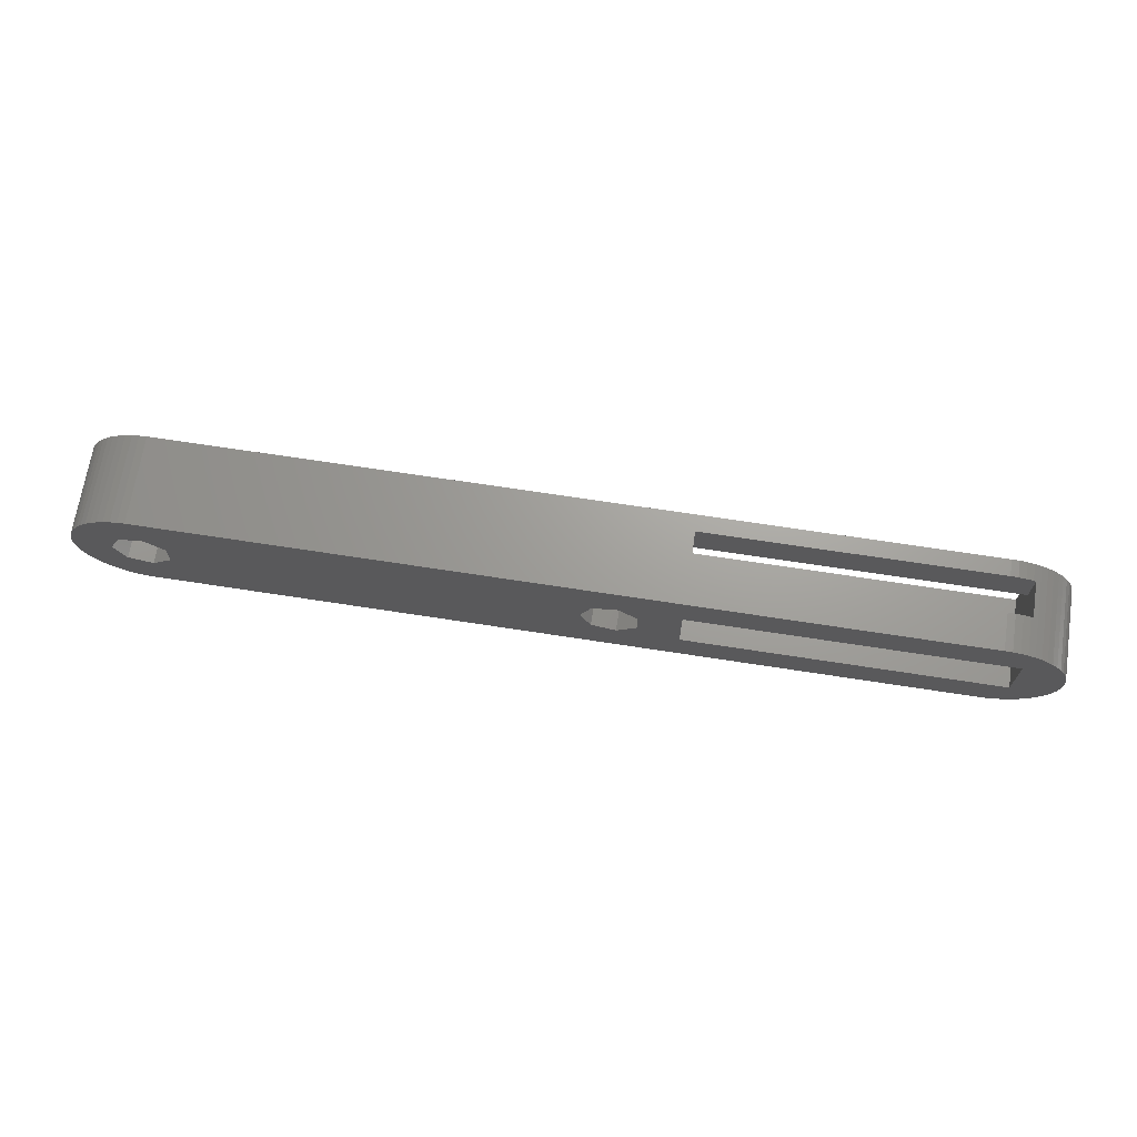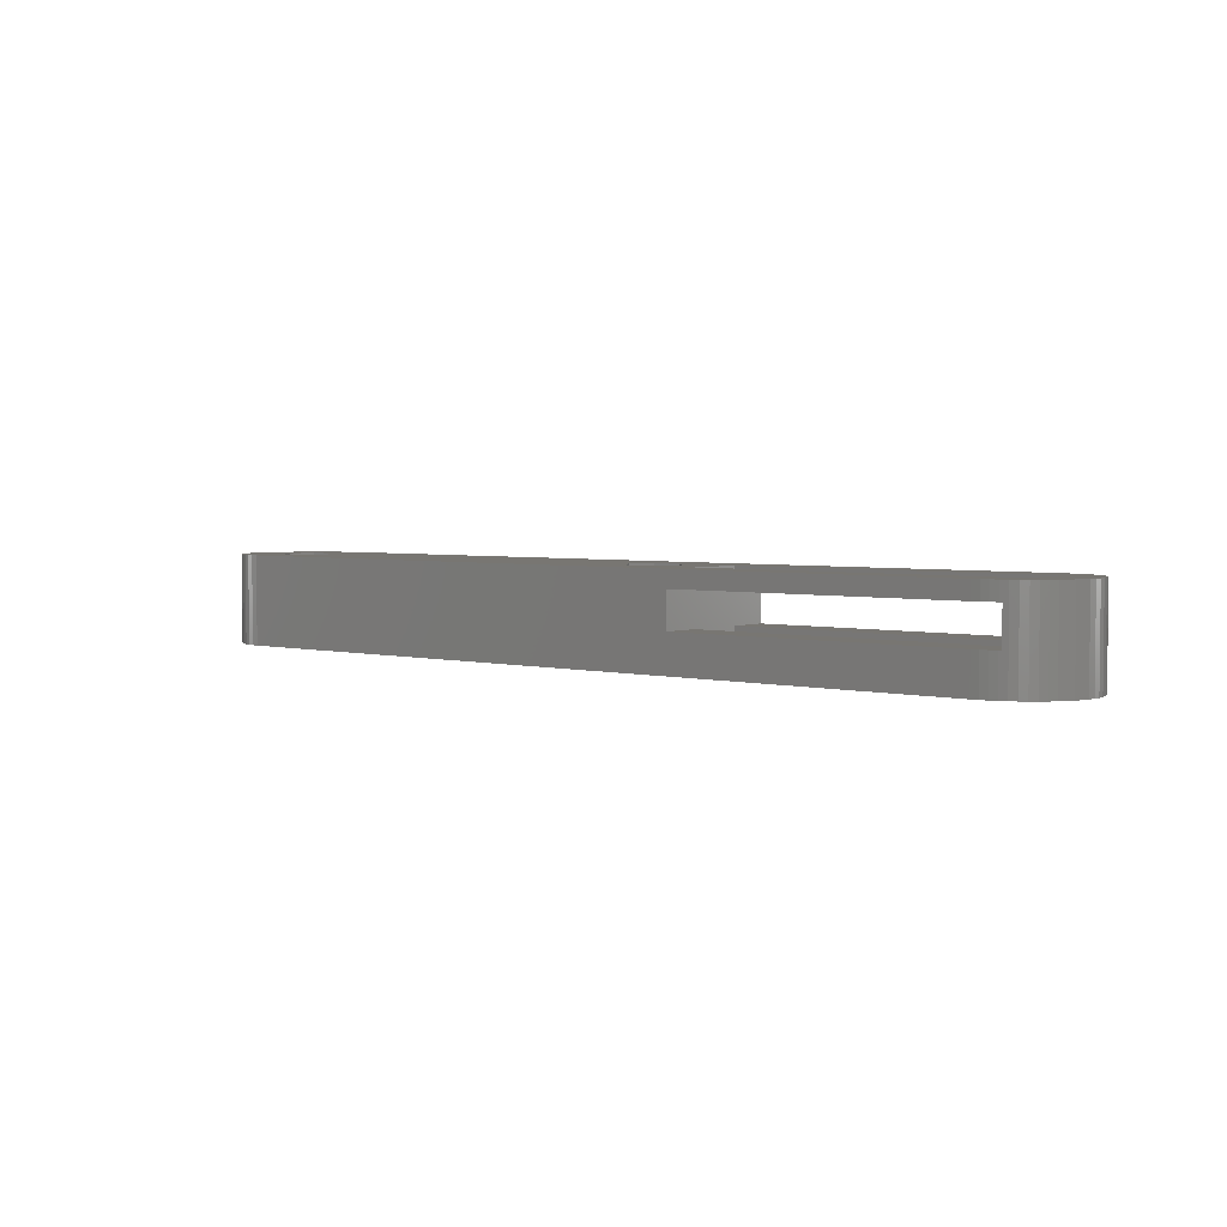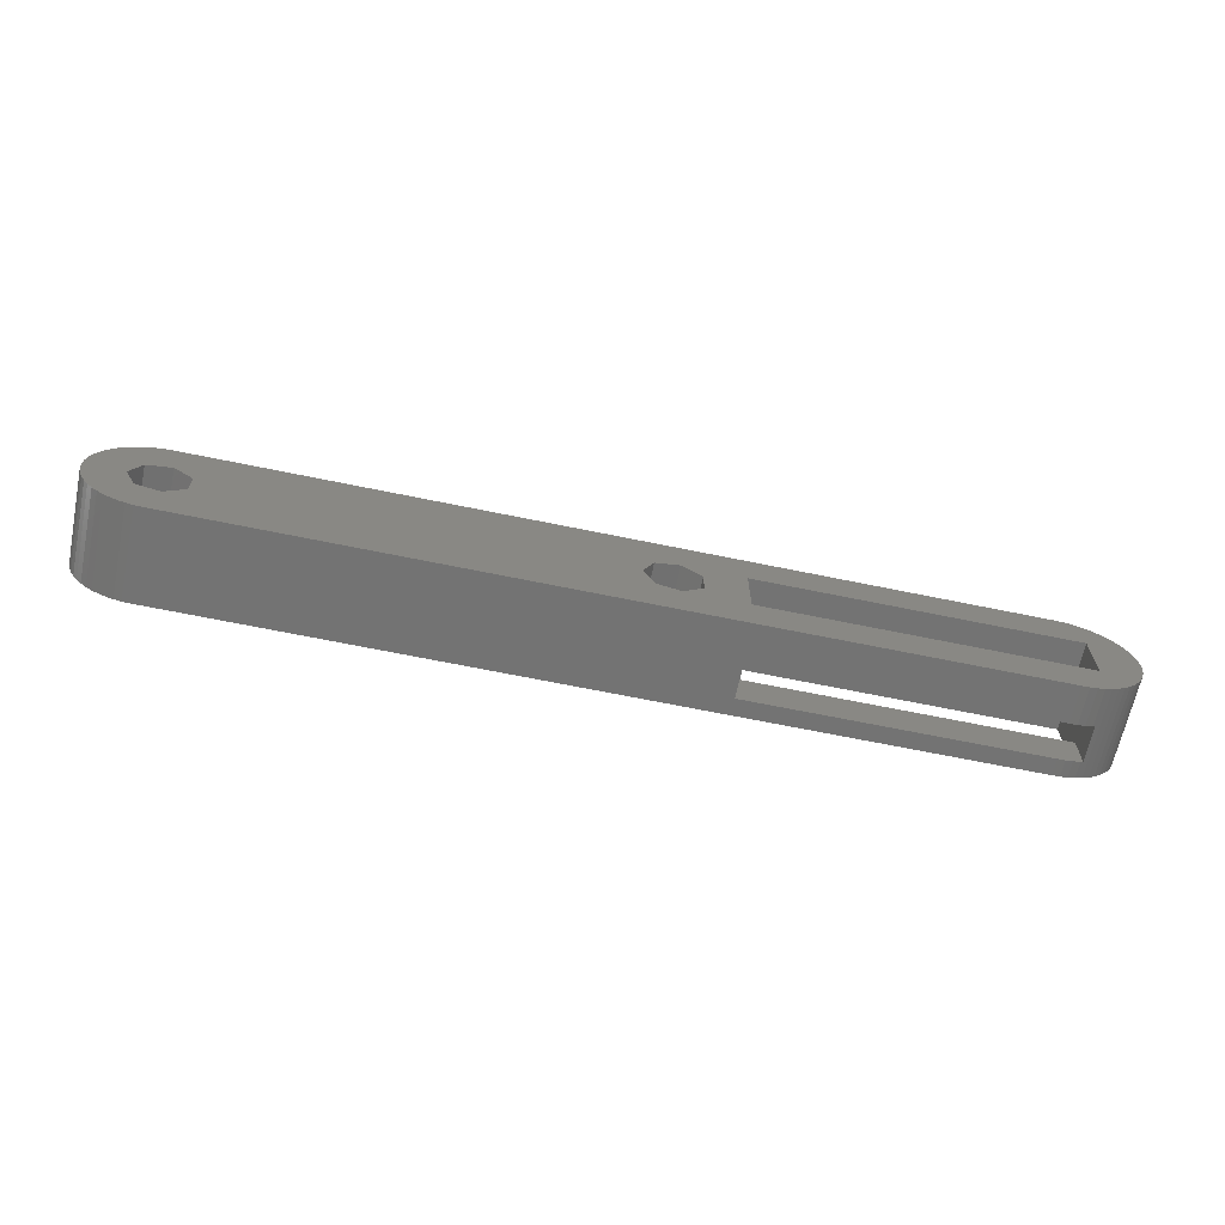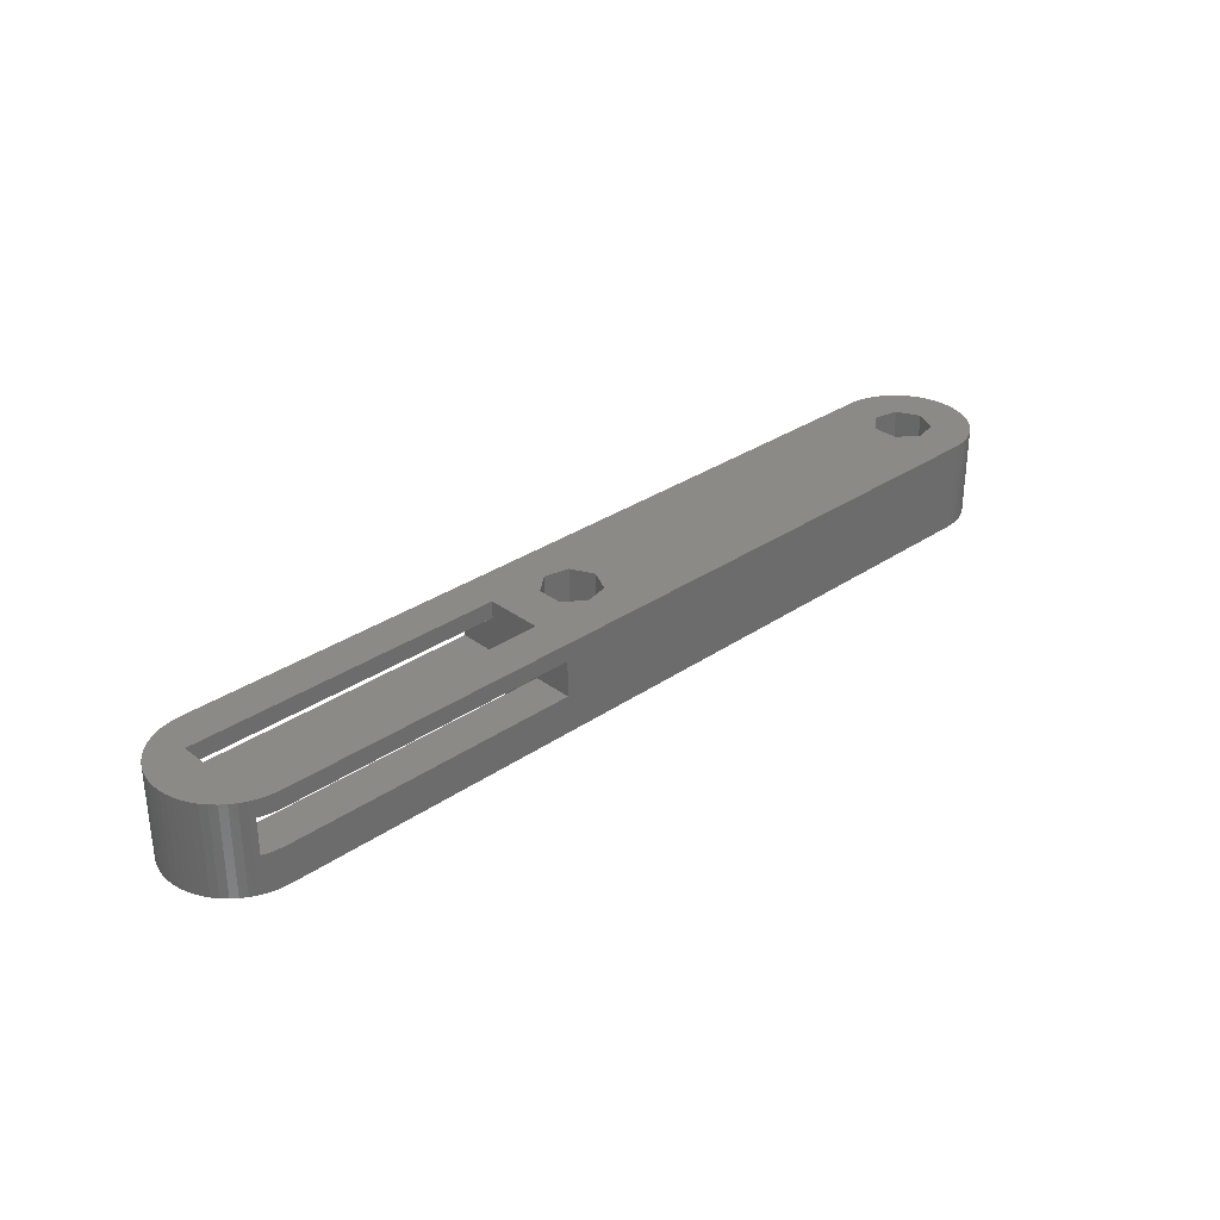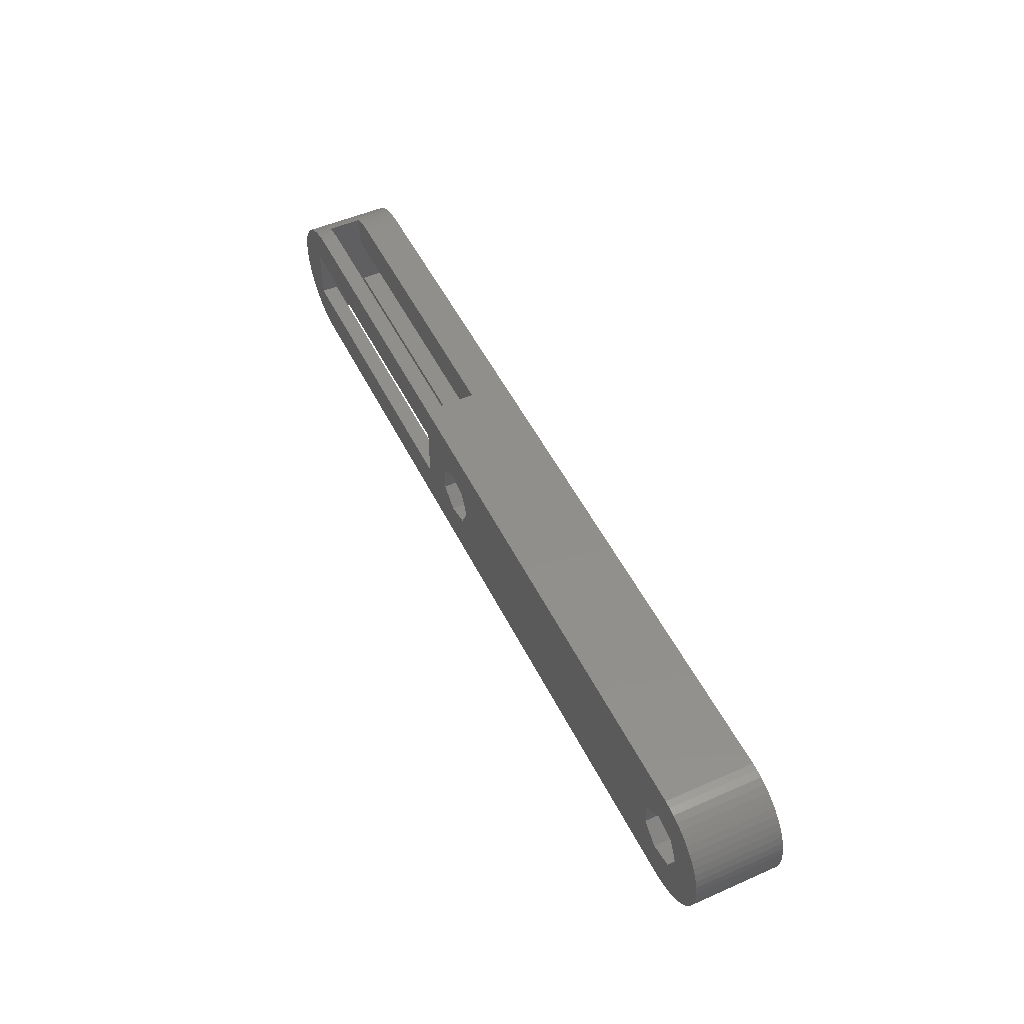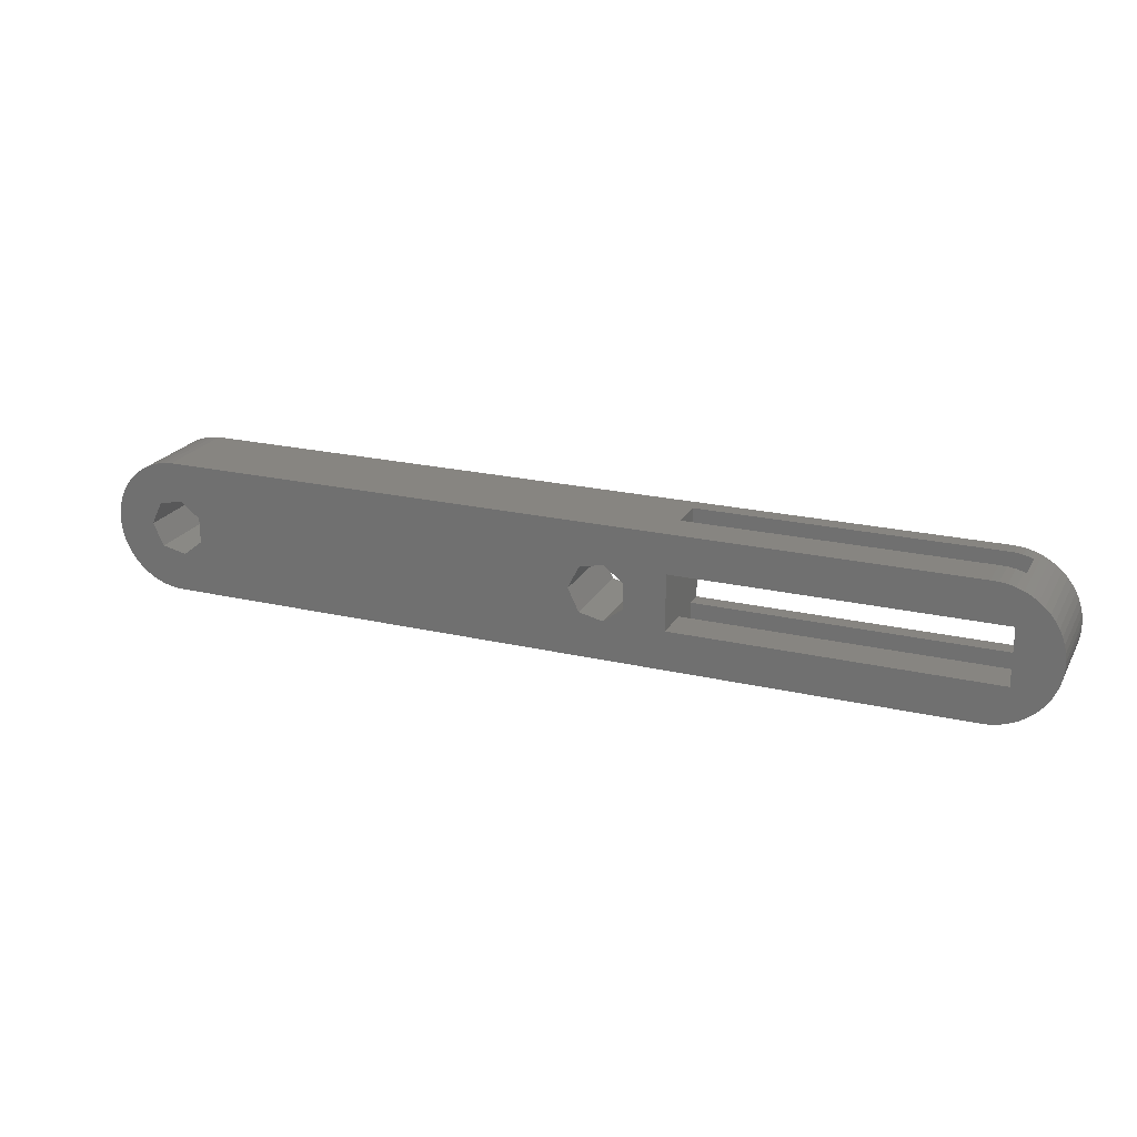
<metadata>
{"format":"stl","ext":"stl","renderer":"f3d","projection":"perspective","resolution":1024,"background":"white","views":[{"elev":68.6,"azim":-171.2,"up":"+Y"},{"elev":3.5,"azim":-139.8,"up":"+Z"},{"elev":-65.3,"azim":168.2,"up":"+Y"},{"elev":31.7,"azim":-43.8,"up":"+Z"},{"elev":50.7,"azim":64.3,"up":"+Y"},{"elev":21.9,"azim":-157.8,"up":"+Y"}]}
</metadata>
<code>
# stl→obj: 186 verts, 388 faces
v -13.17 0 -3
v 13.36 0.838 -3
v 13.36 -0.838 -3
v -13.17 0 3
v 13.36 -0.838 3
v 13.36 0.838 3
v -13.9 -1.51 -3
v -13.9 -1.51 3
v 15.22 -4.498 -3
v 15.22 -4.498 3
v -13.9 1.51 -3
v -13.9 1.51 3
v 15.22 4.498 -3
v 15.22 4.498 3
v -15.53 -1.883 -3
v -15.53 -1.883 3
v -15.53 1.883 -3
v -15.53 1.883 3
v -16.84 -0.838 -3
v -16.84 -0.838 3
v -16.84 0.838 -3
v -16.84 0.838 3
v -19.6 -1.88 -0.5
v -19.6 -1.88 1.88
v -19.6 1.88 1.88
v -19.6 1.88 -0.5
v -19.6 1.88 -3
v -19.6 -1.88 -3
v -19.6 -1.88 3
v -19.6 1.88 3
v -19.6 -4.498 -0.5
v -19.6 -4.498 1.88
v -19.6 4.498 1.88
v -19.6 4.498 -0.5
v -38.98 -4.498 -0.5
v -38.98 -4.498 -3
v -38.98 -4.498 1.88
v -38.98 -4.498 3
v -38.98 4.498 -0.5
v -38.98 4.498 -3
v -38.98 4.498 1.88
v -38.98 4.498 3
v -39.47 -4.485 -3
v -39.47 -4.485 -0.5
v -39.47 -4.485 1.88
v -39.47 -4.485 3
v -39.47 4.485 -0.5
v -39.47 4.485 -3
v -39.47 4.485 1.88
v -39.47 4.485 3
v -39.96 -4.417 -3
v -39.96 -4.417 -0.5
v -39.96 -4.417 1.88
v -39.96 -4.417 3
v -39.96 4.417 -0.5
v -39.96 4.417 -3
v -39.96 4.417 1.88
v -39.96 4.417 3
v -40.44 -4.295 -3
v -40.44 -4.295 -0.5
v -40.44 -4.295 1.88
v -40.44 -4.295 3
v -40.44 4.295 -0.5
v -40.44 4.295 -3
v -40.44 4.295 1.88
v -40.44 4.295 3
v -40.6 -1.88 -0.5
v -40.6 1.88 -0.5
v -40.6 -1.88 1.88
v -40.6 1.88 -3
v -40.6 -1.88 -3
v -40.6 -1.88 3
v -40.6 1.88 1.88
v -40.6 1.88 3
v -40.6 -4.236 -0.5
v -40.6 -4.236 1.88
v -40.6 4.236 -0.5
v -40.6 4.236 1.88
v -40.91 -4.121 -3
v -40.91 -4.121 3
v -40.91 4.121 -3
v -40.91 4.121 3
v -41.35 -3.897 -3
v -41.35 -3.897 3
v -41.35 3.897 -3
v -41.35 3.897 3
v -41.77 -3.626 -3
v -41.77 -3.626 3
v -41.77 3.626 -3
v -41.77 3.626 3
v -42.15 -3.311 -3
v -42.15 -3.311 3
v -42.15 3.311 -3
v -42.15 3.311 3
v -42.49 -2.955 -3
v -42.49 -2.955 3
v -42.49 2.955 -3
v -42.49 2.955 3
v -42.8 -2.564 -3
v -42.8 -2.564 3
v -42.8 2.564 -3
v -42.8 2.564 3
v -43.06 -2.142 -3
v -43.06 -2.142 3
v -43.06 2.142 -3
v -43.06 2.142 3
v -43.27 -1.693 -3
v -43.27 -1.693 3
v -43.27 1.693 -3
v -43.27 1.693 3
v -43.43 -1.224 -3
v -43.43 -1.224 3
v -43.43 1.224 -3
v -43.43 1.224 3
v -43.54 -0.7407 -3
v -43.54 -0.7407 3
v -43.54 0.7407 -3
v -43.54 0.7407 3
v -43.59 -0.2479 -3
v -43.59 -0.2479 3
v -43.59 0.2479 3
v -43.59 0.2479 -3
v 14.67 -1.883 -3
v 14.67 -1.883 3
v 14.67 1.883 -3
v 14.67 1.883 3
v 16.3 -1.51 -3
v 15.72 -4.457 -3
v 16.2 -4.362 -3
v 15.72 -4.457 3
v 16.2 -4.362 3
v 16.3 -1.51 3
v 15.72 4.457 -3
v 16.2 4.362 -3
v 16.3 1.51 -3
v 16.3 1.51 3
v 15.72 4.457 3
v 16.2 4.362 3
v 16.68 -4.214 -3
v 16.68 -4.214 3
v 16.68 4.214 -3
v 16.68 4.214 3
v 17.03 0 3
v 17.03 0 -3
v 19.17 -1.92 -3
v 17.13 -4.015 -3
v 17.56 -3.767 -3
v 17.96 -3.474 -3
v 18.33 -3.138 -3
v 18.65 -2.764 -3
v 18.93 -2.357 -3
v 17.13 -4.015 3
v 17.56 -3.767 3
v 17.96 -3.474 3
v 18.33 -3.138 3
v 18.65 -2.764 3
v 18.93 -2.357 3
v 19.17 -1.92 3
v 17.13 4.015 -3
v 17.56 3.767 -3
v 17.96 3.474 -3
v 18.33 3.138 -3
v 18.65 2.764 -3
v 18.93 2.357 -3
v 19.17 1.92 -3
v 19.17 1.92 3
v 17.13 4.015 3
v 17.56 3.767 3
v 17.96 3.474 3
v 18.33 3.138 3
v 18.65 2.764 3
v 18.93 2.357 3
v 19.36 1.461 -3
v 19.36 -1.461 -3
v 19.49 0.9841 -3
v 19.49 -0.9841 -3
v 19.57 0.495 -3
v 19.57 -0.495 -3
v 19.6 0 -3
v 19.36 -1.461 3
v 19.49 -0.9841 3
v 19.36 1.461 3
v 19.57 -0.495 3
v 19.49 0.9841 3
v 19.6 0 3
v 19.57 0.495 3
f 1 2 3
f 4 5 6
f 7 1 3
f 7 4 1
f 7 8 4
f 7 3 9
f 8 5 4
f 8 10 5
f 11 1 12
f 11 2 1
f 11 13 2
f 12 1 4
f 12 4 6
f 12 6 14
f 15 7 9
f 15 16 7
f 16 8 7
f 16 10 8
f 17 11 12
f 17 12 18
f 17 13 11
f 18 12 14
f 19 20 15
f 19 21 20
f 20 16 15
f 20 21 22
f 21 17 18
f 21 18 22
f 23 24 25
f 23 26 27
f 23 25 26
f 28 19 15
f 28 21 19
f 28 23 27
f 28 27 21
f 24 29 30
f 24 30 25
f 29 16 20
f 29 20 30
f 31 24 23
f 31 32 24
f 31 9 10
f 31 10 32
f 26 25 33
f 26 33 34
f 27 17 21
f 30 20 22
f 30 22 18
f 34 33 14
f 34 14 13
f 35 31 23
f 36 15 9
f 36 28 15
f 36 31 35
f 36 9 31
f 37 24 32
f 37 32 38
f 38 16 29
f 38 32 10
f 38 10 16
f 39 26 34
f 40 17 27
f 40 34 13
f 40 39 34
f 40 13 17
f 41 33 25
f 41 42 33
f 42 18 14
f 42 30 18
f 42 14 33
f 43 35 44
f 43 36 35
f 45 37 38
f 45 38 46
f 47 39 40
f 48 47 40
f 49 50 41
f 50 42 41
f 51 44 52
f 51 43 44
f 53 45 46
f 53 46 54
f 55 47 48
f 56 55 48
f 57 58 49
f 58 50 49
f 59 52 60
f 59 51 52
f 61 53 54
f 61 54 62
f 63 55 56
f 64 63 56
f 65 66 57
f 66 58 57
f 67 23 28
f 67 35 23
f 67 44 35
f 67 52 44
f 67 60 52
f 67 68 69
f 67 70 68
f 71 28 36
f 71 36 43
f 71 43 51
f 71 51 59
f 71 67 28
f 71 70 67
f 69 24 37
f 69 37 45
f 69 45 53
f 69 53 61
f 69 72 24
f 69 68 73
f 69 73 74
f 69 74 72
f 72 29 24
f 72 38 29
f 72 46 38
f 72 54 46
f 72 62 54
f 75 60 67
f 75 59 60
f 75 67 76
f 76 61 62
f 76 67 69
f 76 69 61
f 68 26 39
f 68 39 47
f 68 47 55
f 68 55 63
f 68 63 77
f 68 77 73
f 70 26 68
f 70 27 26
f 70 40 27
f 70 48 40
f 70 56 48
f 70 64 56
f 73 25 30
f 73 30 74
f 73 41 25
f 73 49 41
f 73 57 49
f 73 65 57
f 73 77 78
f 73 78 65
f 74 30 42
f 74 42 50
f 74 50 58
f 74 58 66
f 77 63 64
f 78 66 65
f 79 59 75
f 79 71 59
f 79 75 80
f 80 62 72
f 80 75 76
f 80 76 62
f 81 64 70
f 81 77 64
f 81 82 77
f 82 66 78
f 82 74 66
f 82 78 77
f 83 71 79
f 83 79 80
f 83 80 84
f 84 80 72
f 85 81 70
f 85 86 81
f 86 74 82
f 86 82 81
f 87 71 83
f 87 83 84
f 87 84 88
f 88 84 72
f 89 85 70
f 89 90 85
f 90 74 86
f 90 86 85
f 91 71 87
f 91 87 88
f 91 88 92
f 92 88 72
f 93 89 70
f 93 94 89
f 94 74 90
f 94 90 89
f 95 71 91
f 95 91 96
f 96 91 92
f 96 92 72
f 97 93 70
f 97 94 93
f 97 98 94
f 98 74 94
f 99 71 95
f 99 95 100
f 100 95 96
f 100 96 72
f 101 97 70
f 101 98 97
f 101 102 98
f 102 74 98
f 103 71 99
f 103 99 104
f 104 99 100
f 104 100 72
f 105 101 70
f 105 102 101
f 105 106 102
f 106 74 102
f 107 71 103
f 107 103 108
f 108 103 104
f 108 104 72
f 109 105 70
f 109 106 105
f 109 110 106
f 110 74 106
f 111 71 107
f 111 107 112
f 112 107 108
f 112 108 72
f 113 109 70
f 113 110 109
f 113 114 110
f 114 74 110
f 115 71 111
f 115 111 116
f 116 111 112
f 116 112 72
f 117 113 70
f 117 114 113
f 117 118 114
f 118 74 114
f 119 71 115
f 119 70 71
f 119 115 120
f 119 120 121
f 119 122 70
f 119 121 122
f 120 72 121
f 120 115 116
f 120 116 72
f 122 117 70
f 122 118 117
f 122 121 118
f 121 72 74
f 121 74 118
f 3 5 123
f 3 2 5
f 3 123 9
f 5 2 6
f 5 124 123
f 5 10 124
f 2 125 126
f 2 126 6
f 2 13 125
f 6 126 14
f 123 124 127
f 123 128 9
f 123 129 128
f 123 127 129
f 124 10 130
f 124 130 131
f 124 131 132
f 124 132 127
f 125 13 133
f 125 133 134
f 125 134 135
f 125 135 136
f 125 136 126
f 126 137 14
f 126 138 137
f 126 136 138
f 9 128 130
f 9 130 10
f 13 14 133
f 14 137 133
f 128 129 131
f 128 131 130
f 133 137 134
f 137 138 134
f 129 127 139
f 129 139 140
f 129 140 131
f 131 140 132
f 134 138 141
f 134 141 135
f 138 136 142
f 138 142 141
f 127 132 143
f 127 144 145
f 127 143 144
f 127 146 139
f 127 147 146
f 127 148 147
f 127 149 148
f 127 150 149
f 127 151 150
f 127 145 151
f 132 140 152
f 132 152 153
f 132 153 154
f 132 154 155
f 132 155 156
f 132 156 157
f 132 157 158
f 132 158 143
f 135 141 159
f 135 144 136
f 135 159 160
f 135 160 161
f 135 161 162
f 135 162 163
f 135 163 164
f 135 164 165
f 135 165 144
f 136 144 143
f 136 143 166
f 136 167 142
f 136 168 167
f 136 169 168
f 136 170 169
f 136 171 170
f 136 172 171
f 136 166 172
f 139 146 152
f 139 152 140
f 141 142 159
f 142 167 159
f 144 165 173
f 144 174 145
f 144 173 175
f 144 176 174
f 144 175 177
f 144 178 176
f 144 177 179
f 144 179 178
f 143 158 180
f 143 180 181
f 143 182 166
f 143 181 183
f 143 184 182
f 143 183 185
f 143 186 184
f 143 185 186
f 146 147 153
f 146 153 152
f 159 167 160
f 167 168 160
f 147 148 154
f 147 154 153
f 160 168 161
f 168 169 161
f 148 149 155
f 148 155 154
f 161 169 162
f 169 170 162
f 149 150 155
f 155 150 156
f 162 170 171
f 162 171 163
f 150 151 156
f 156 151 157
f 163 171 172
f 163 172 164
f 151 145 157
f 157 145 158
f 164 172 166
f 164 166 165
f 145 174 158
f 158 174 180
f 165 166 182
f 165 182 173
f 174 176 180
f 180 176 181
f 173 182 184
f 173 184 175
f 176 178 181
f 181 178 183
f 175 184 186
f 175 186 177
f 178 179 183
f 183 179 185
f 177 186 185
f 177 185 179

</code>
